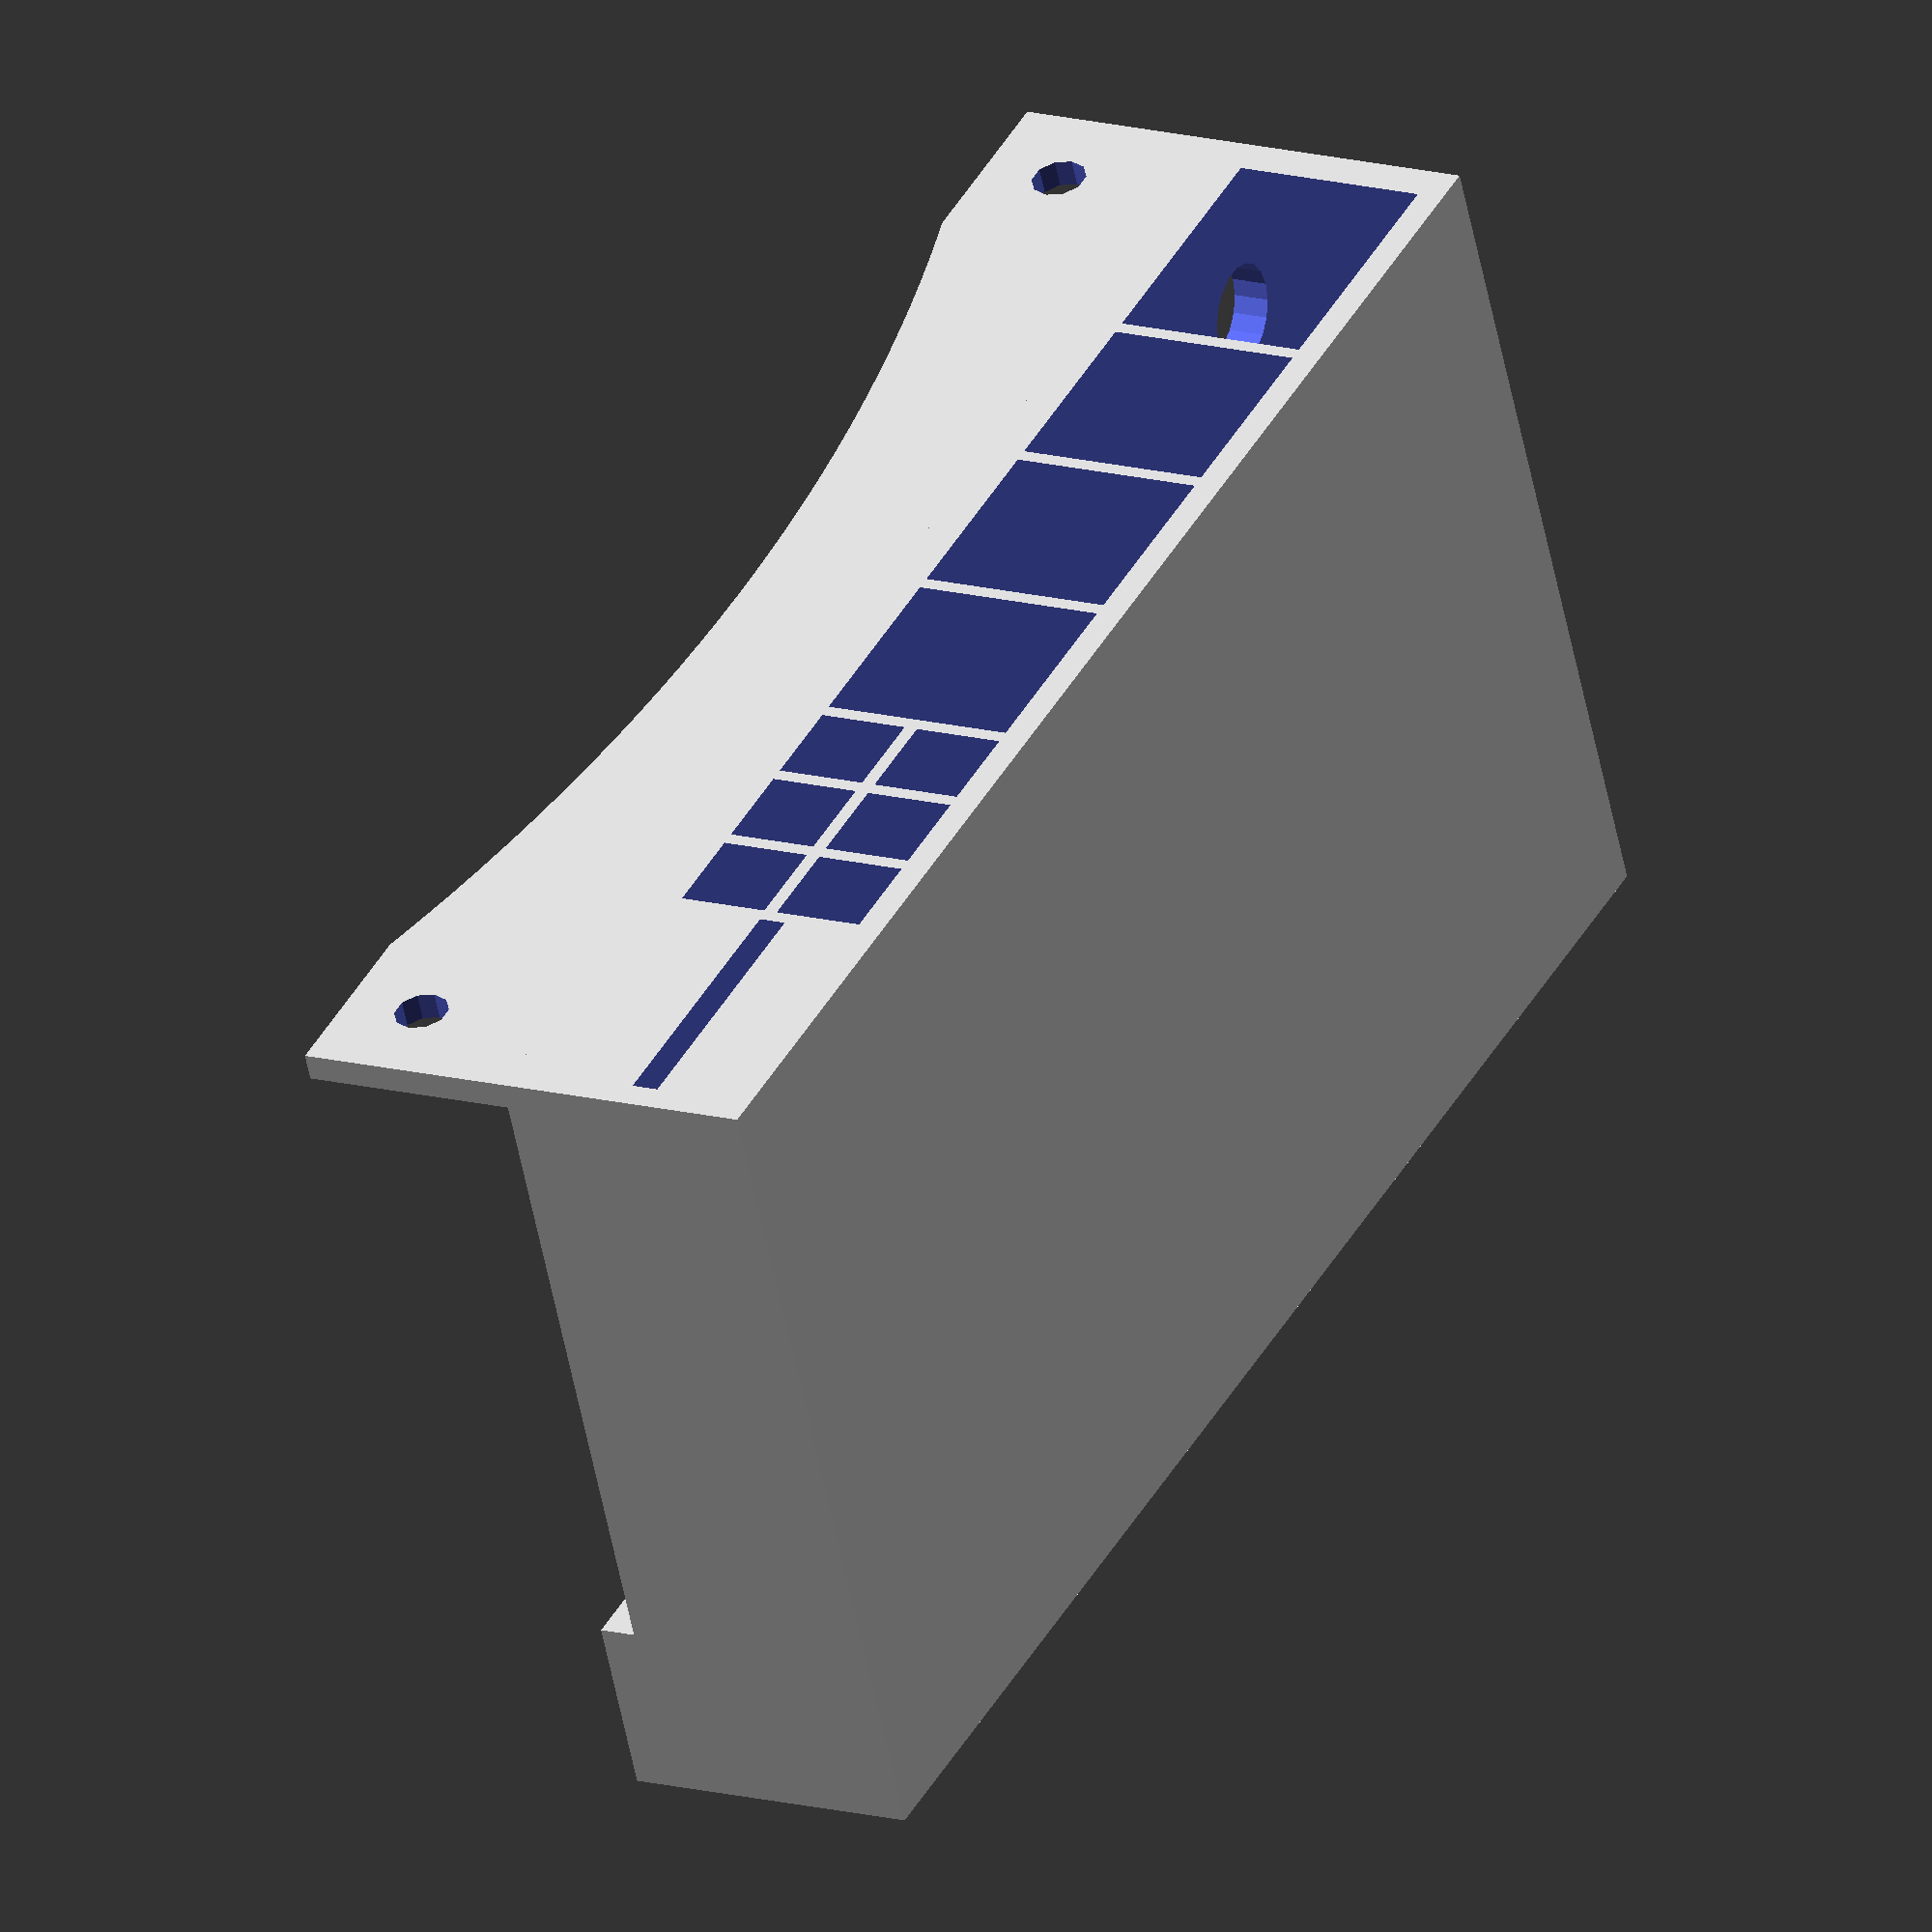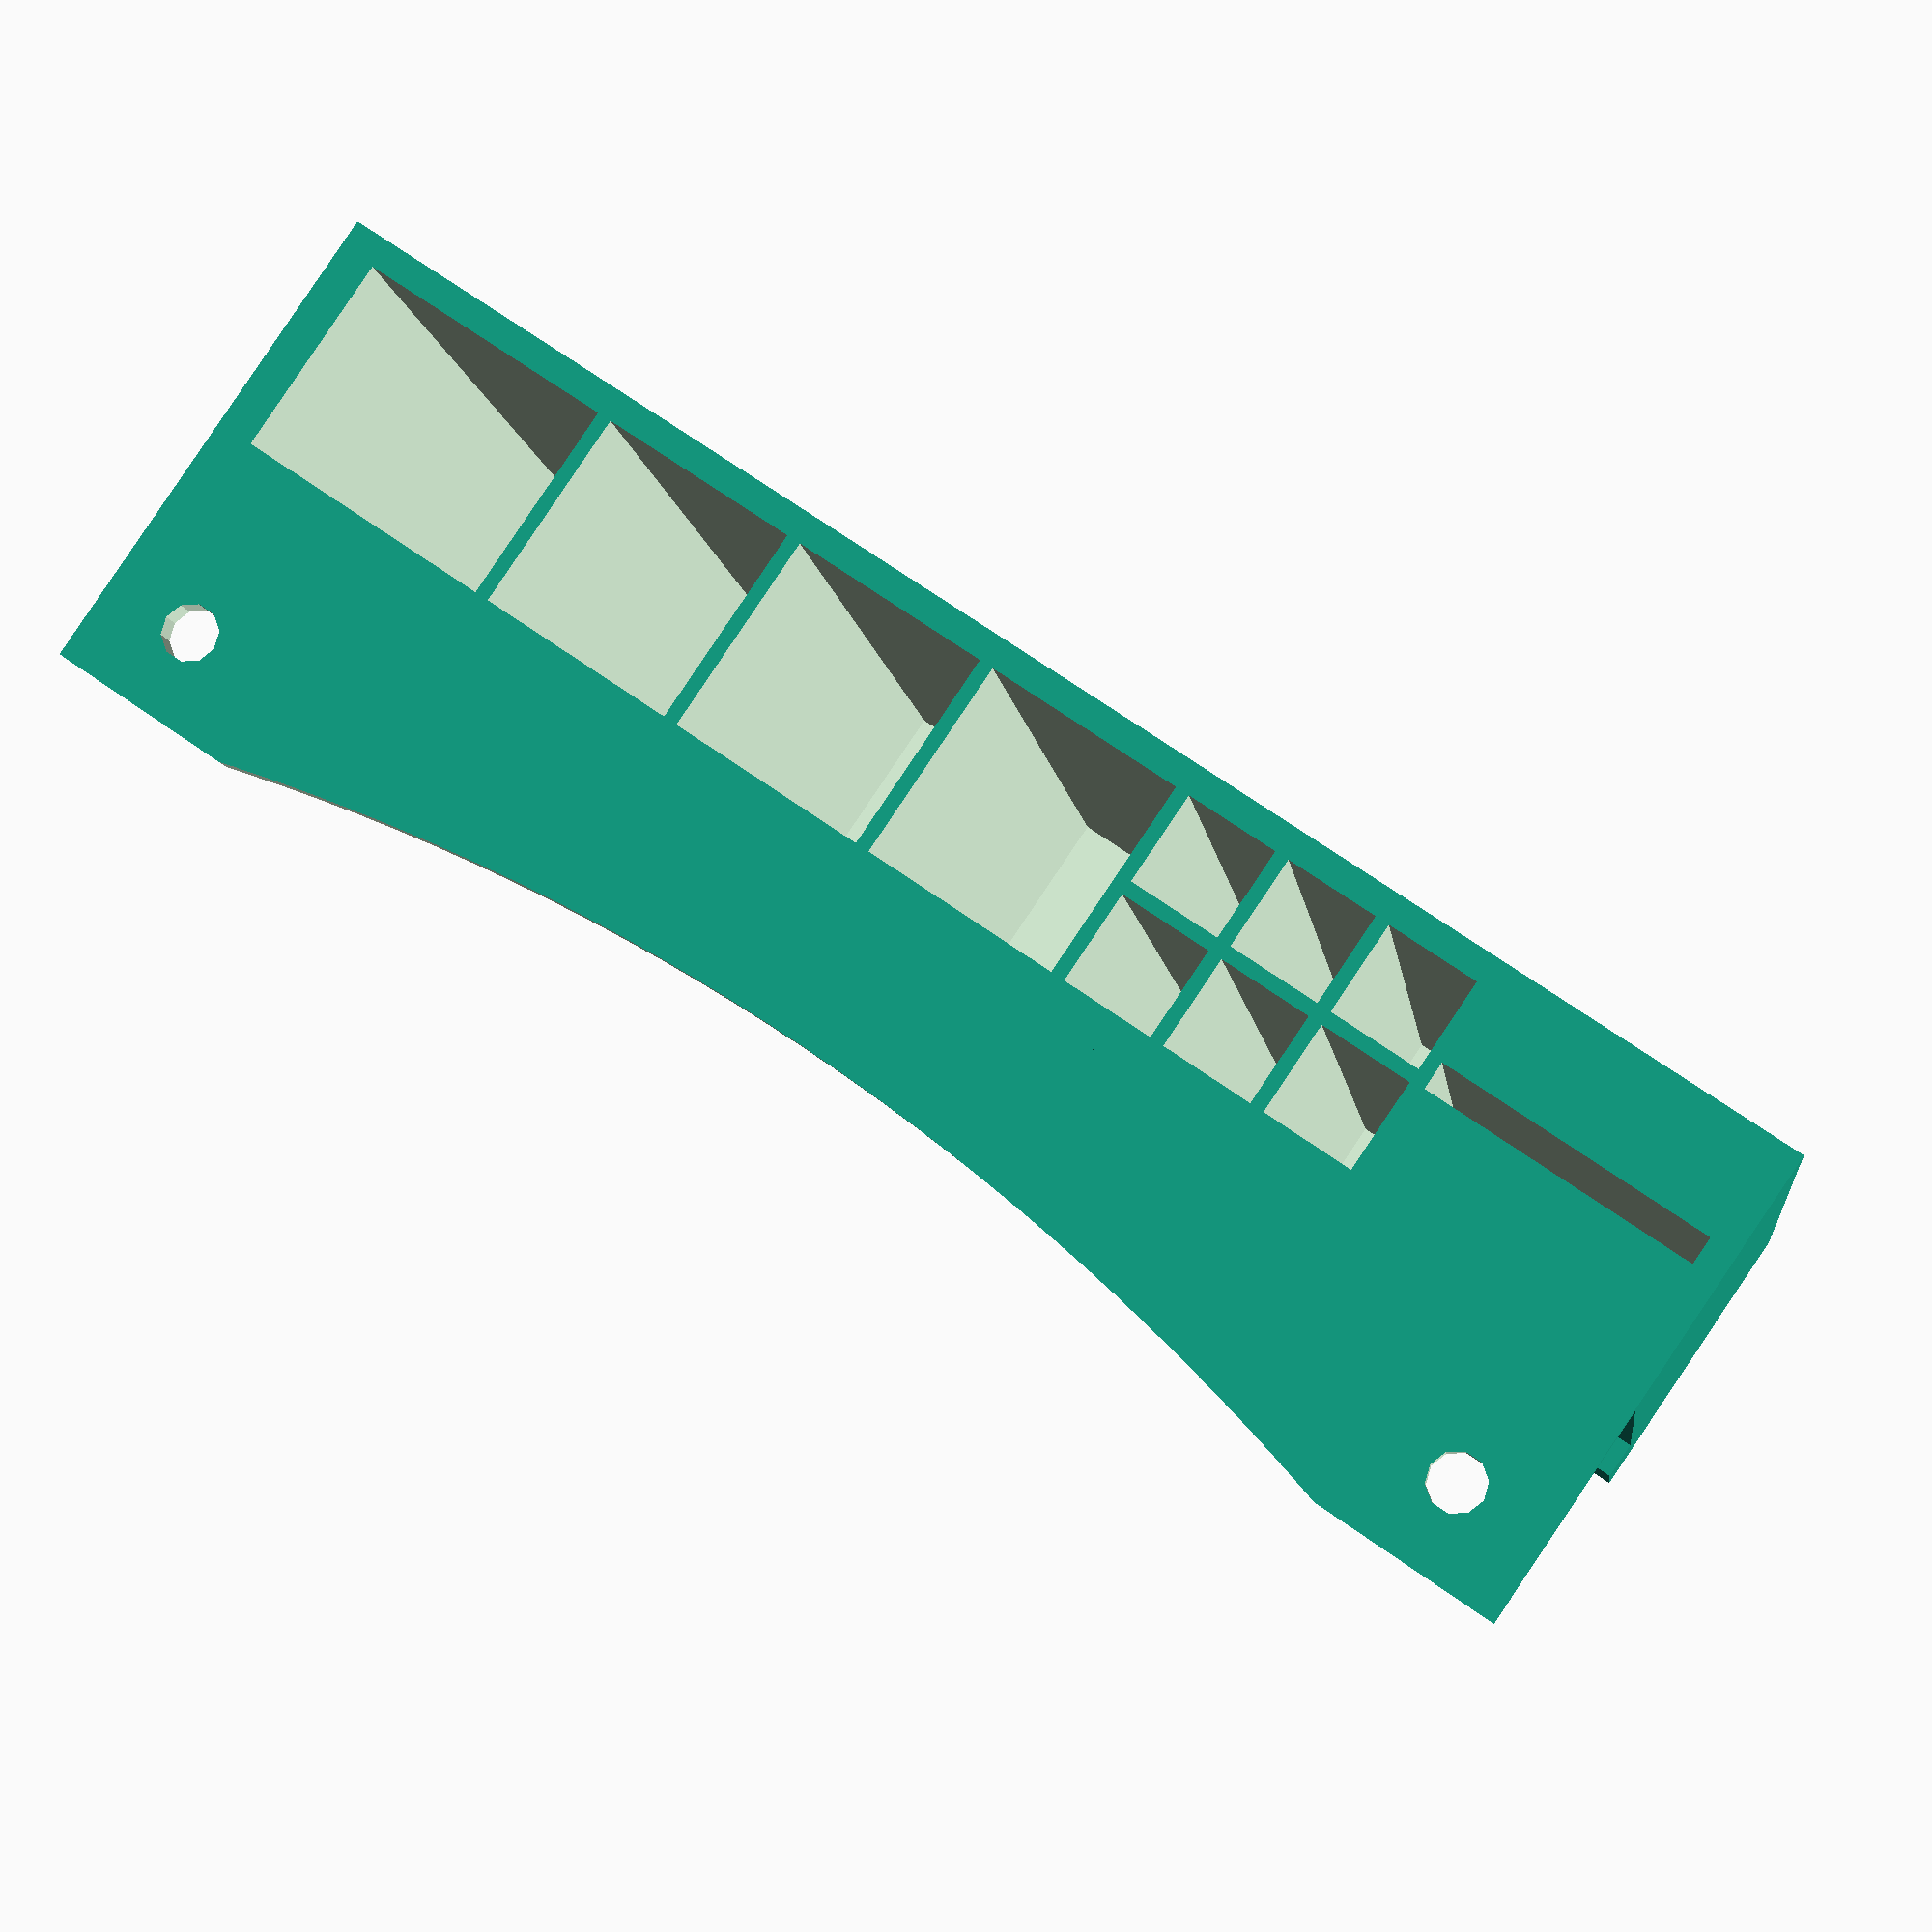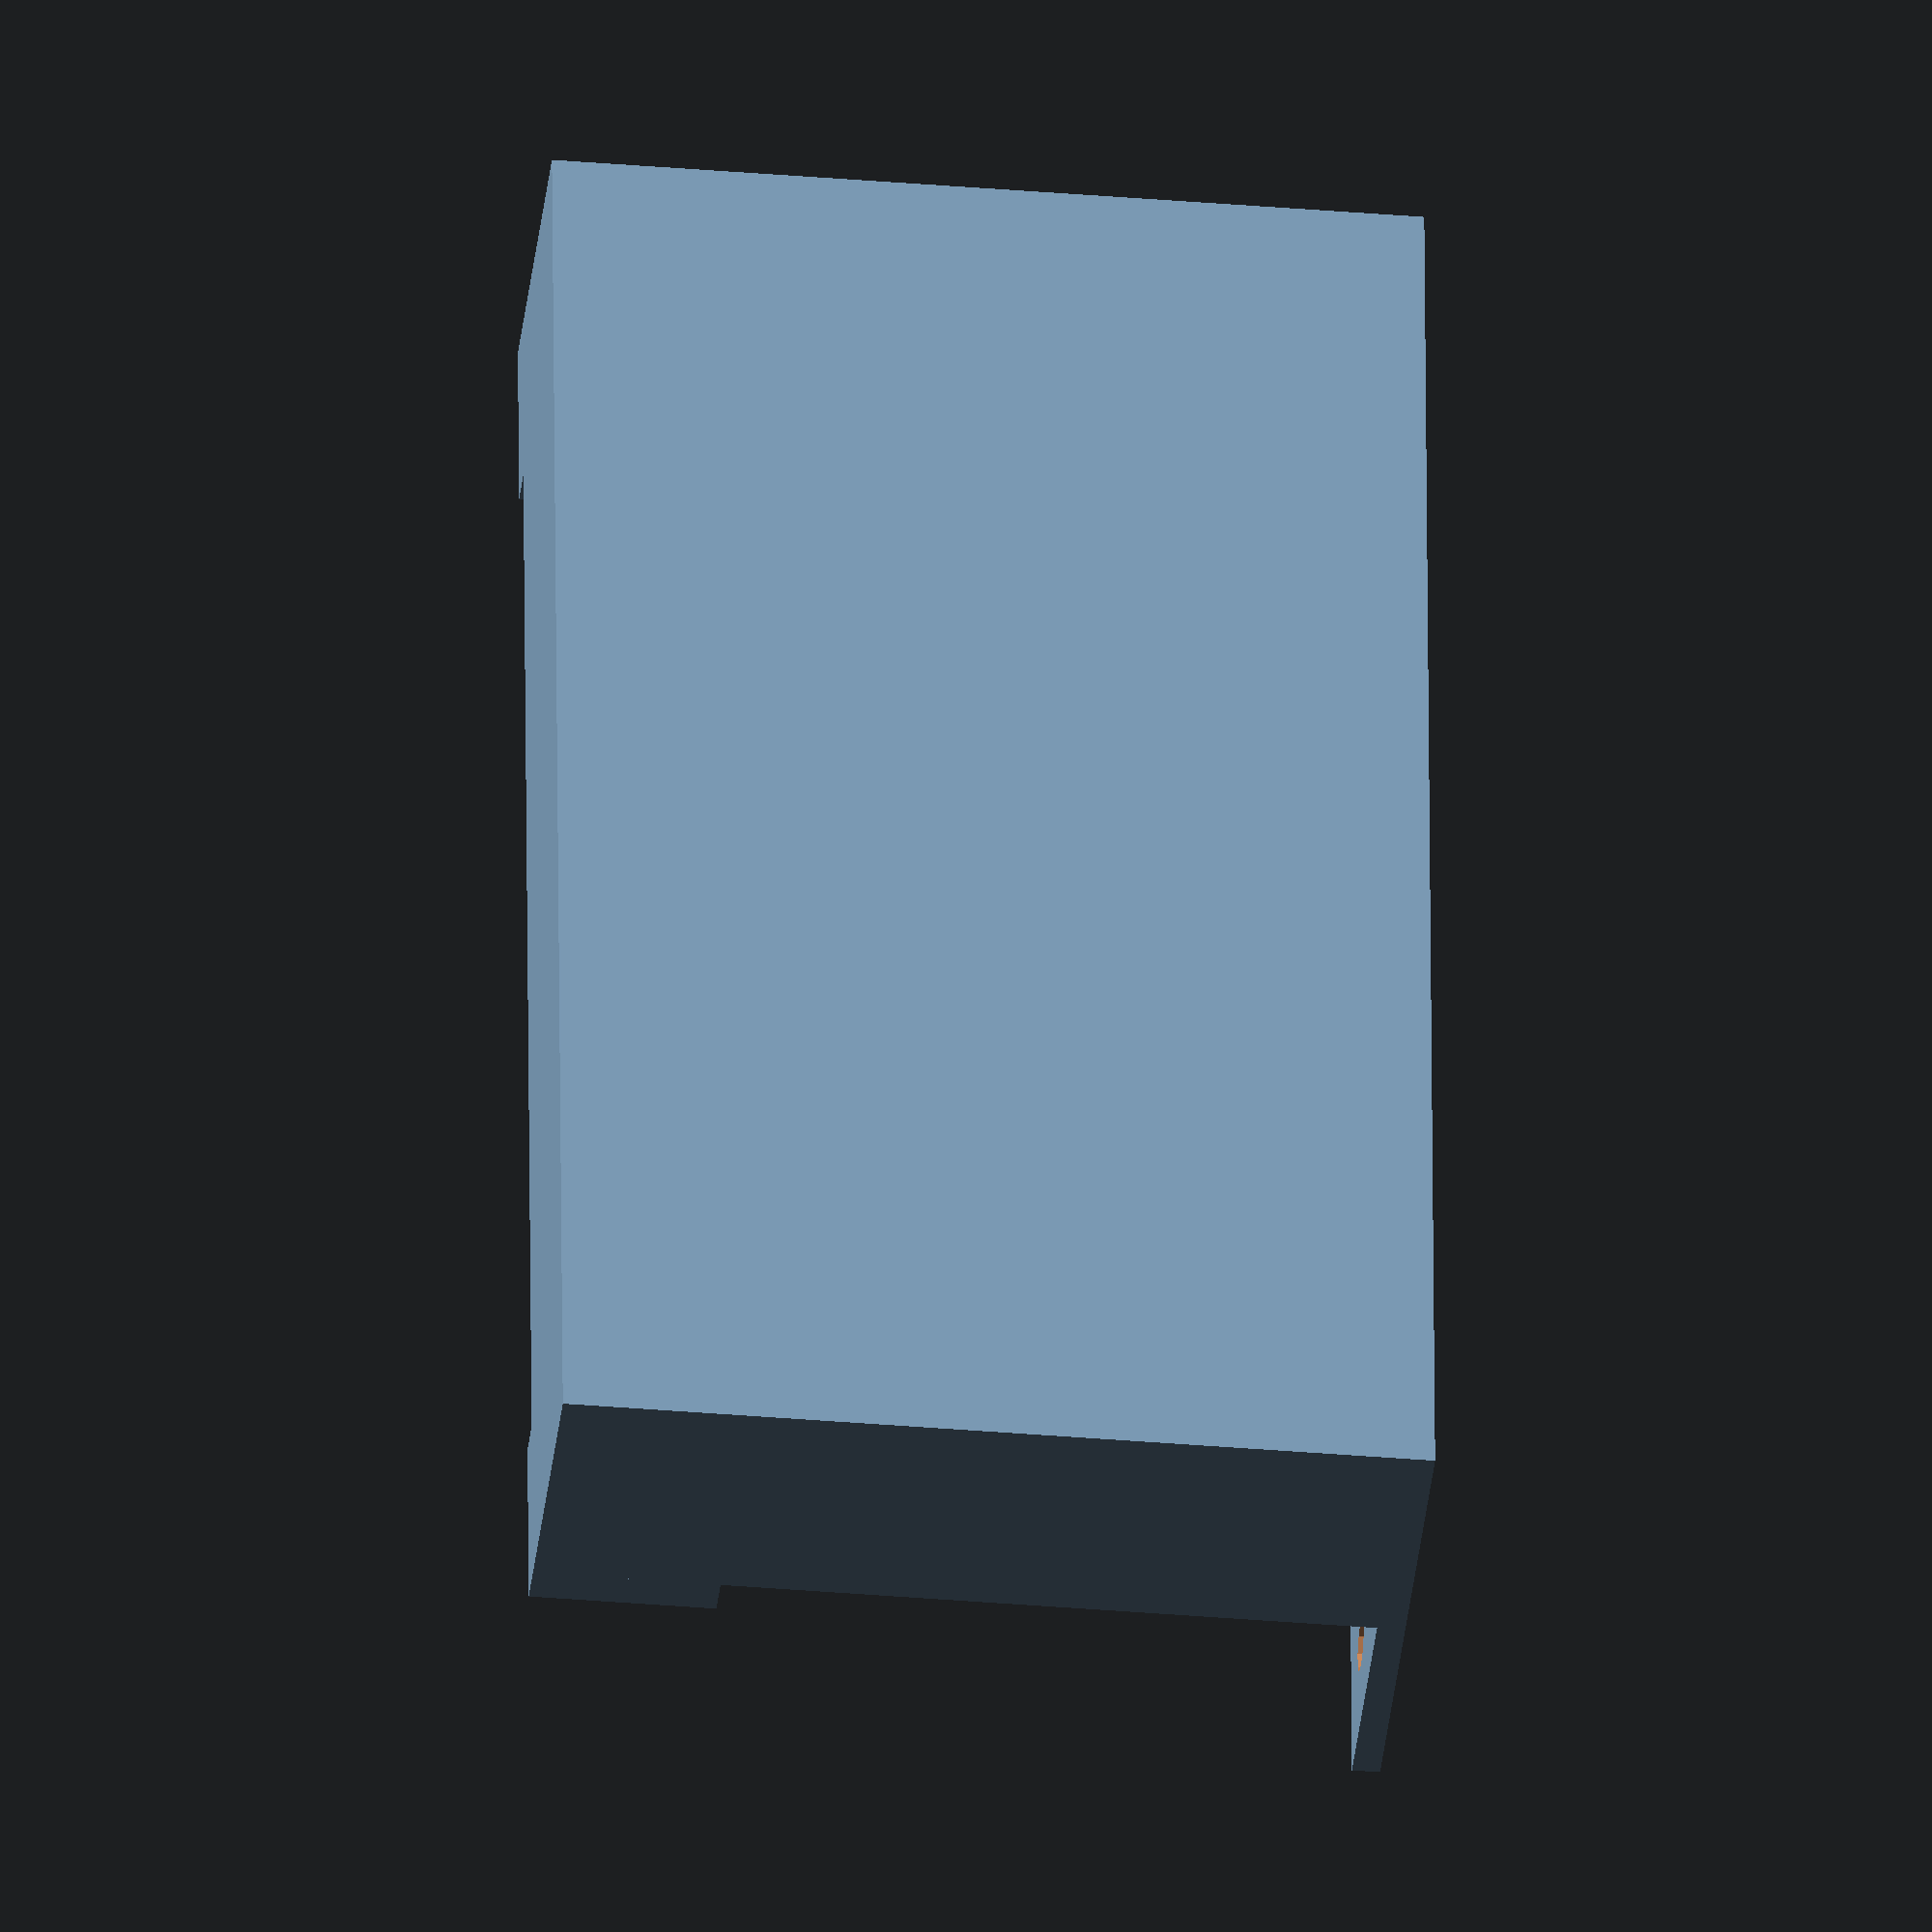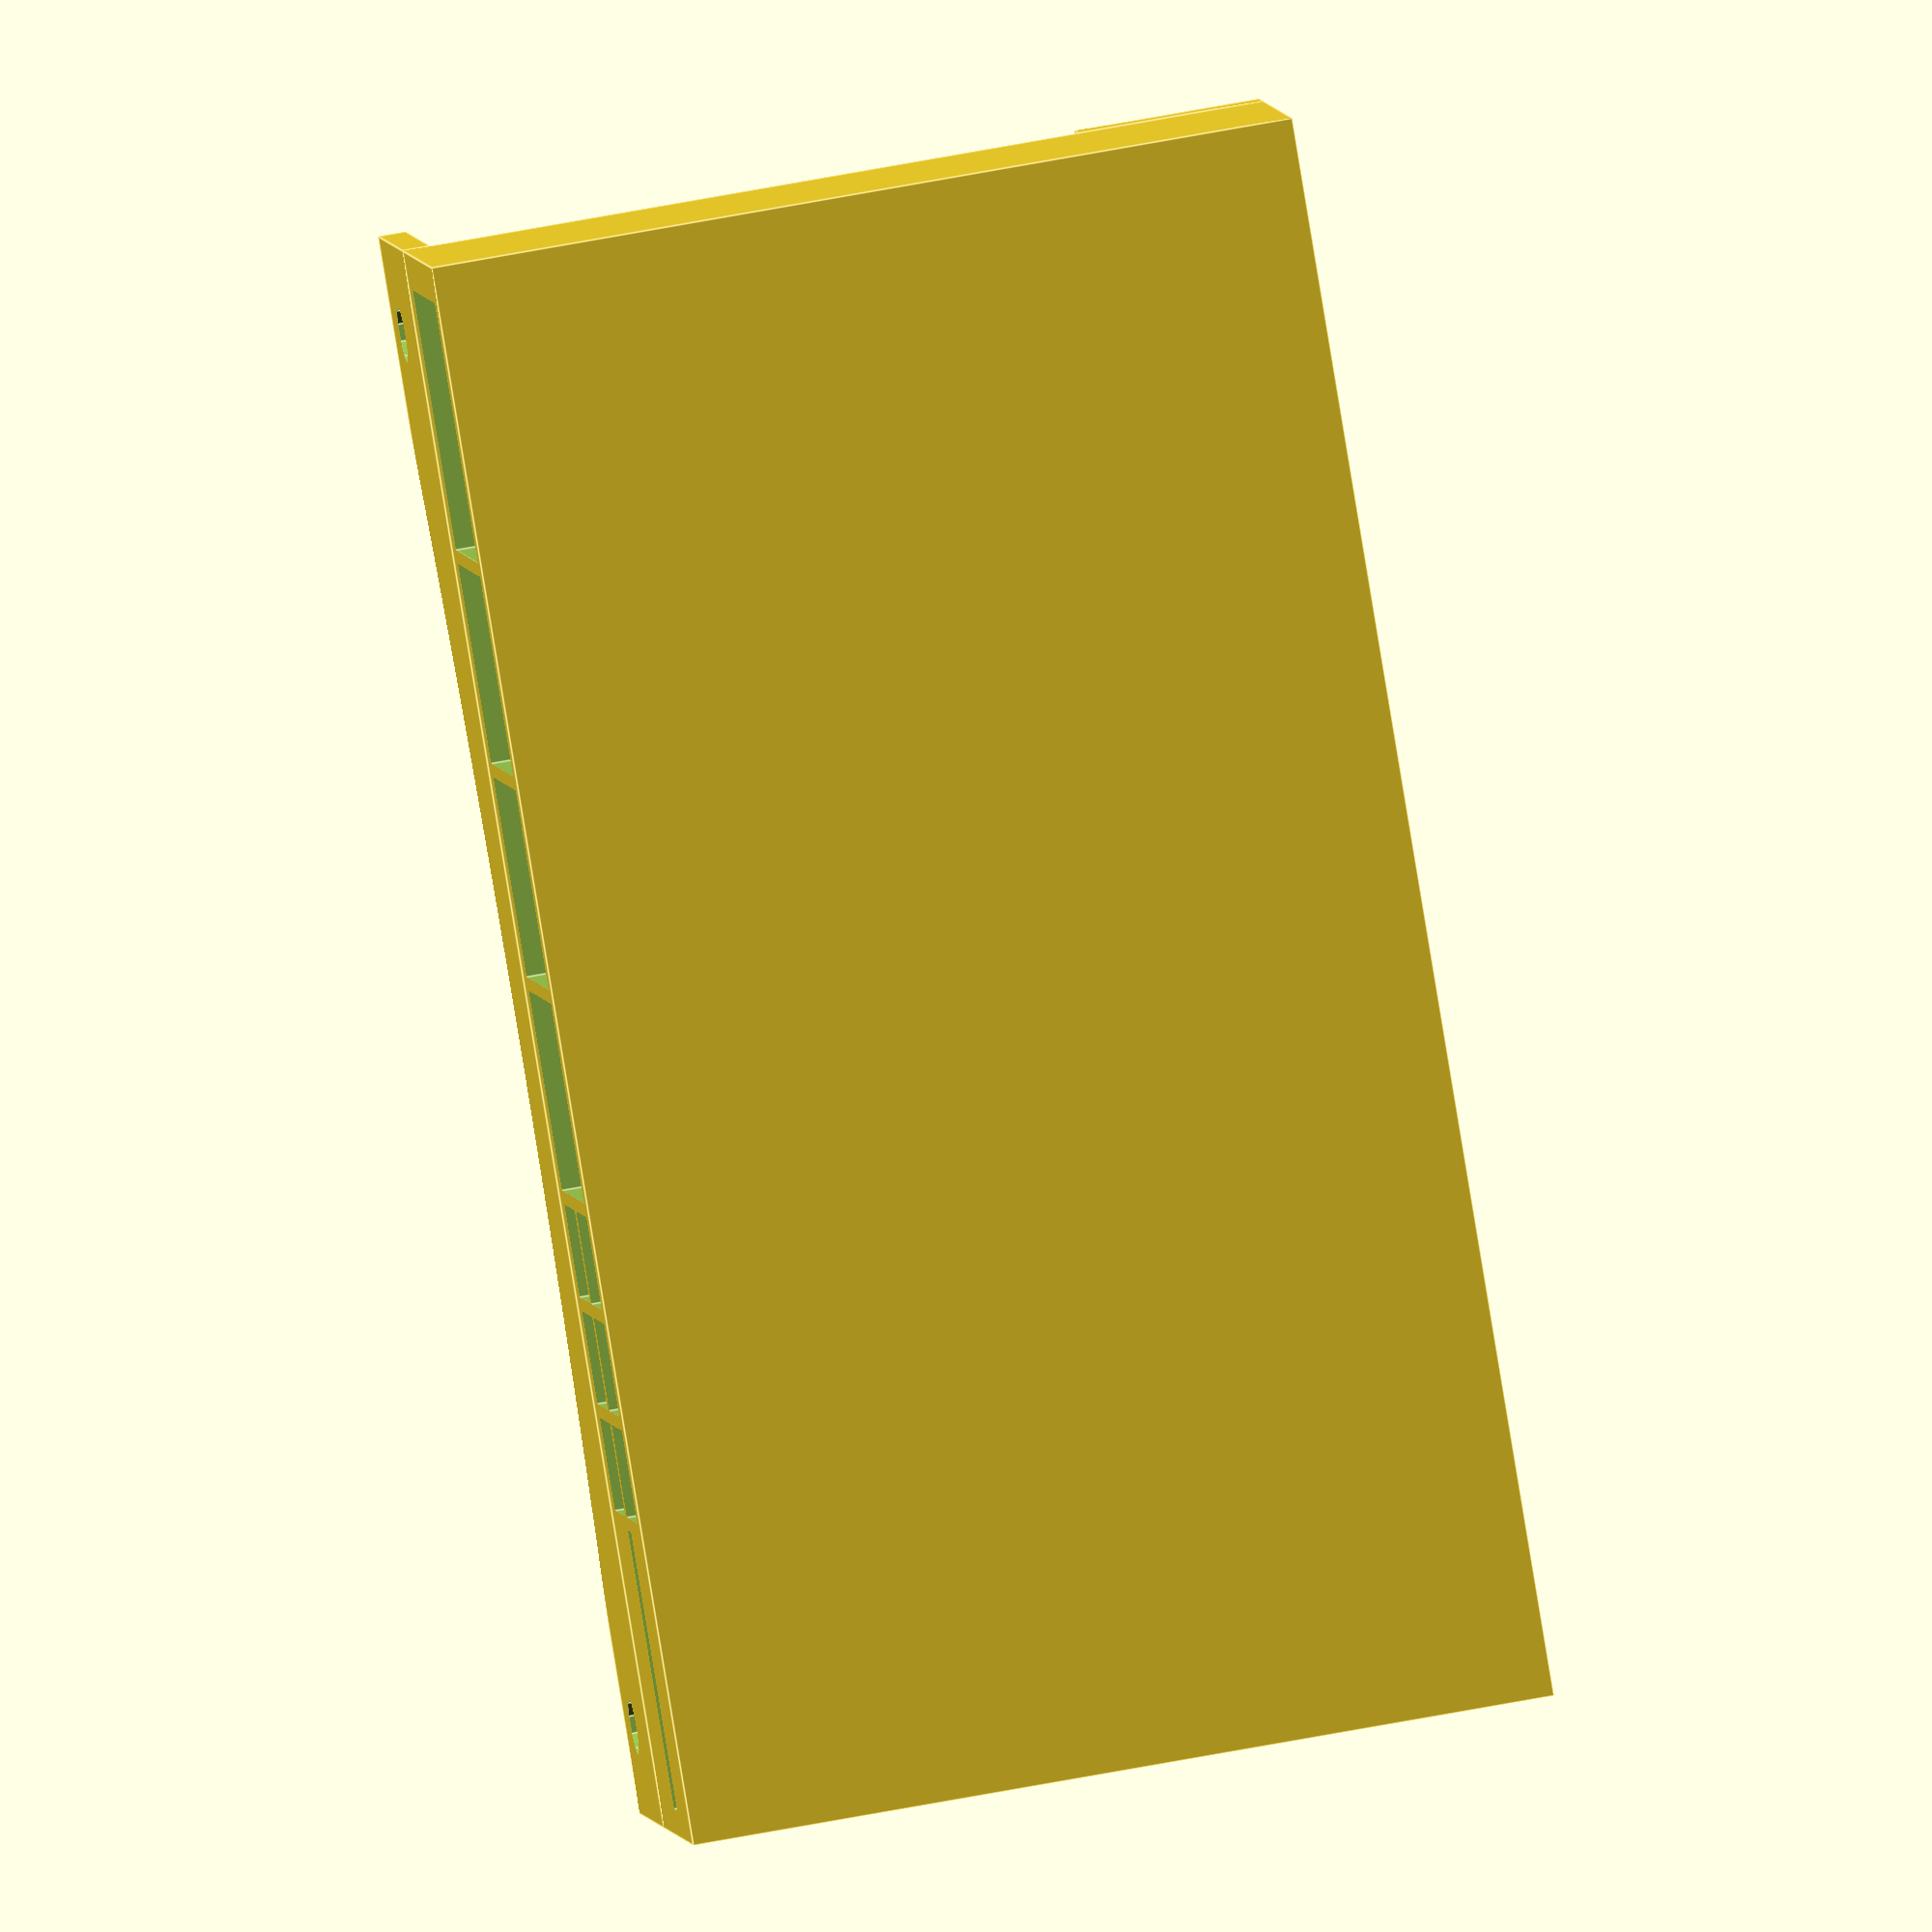
<openscad>
//Height
h=90; //[10:250]

//Knife compartments?
knife=1; //[yes=1, no=0]

//Number of small (10x10mm) compartments
small=6; //[0:28]

//Number of big (20x20mm) compartments
big=3; //[0:11]


/* [Hidden] */
//Thilness of the box. Do not modifie this now, may be use in future release.
e=28.5; //[26.5]


rotate([90,0,0])union()
{
	difference()
	{
		union()
		{
			translate([0,0,e])cube([170,3,24]);
			cube([170,h+3,e]);
		}
		translate([170/2,-0.1,288.72])rotate([-90,0,0])cylinder(r=245,h=3.2,$fs=0.1,$fa=1);
		translate([10,-0.1,43.5])rotate([-90,0,0])cylinder(r=3,h=3.2);
		translate([160,-0.1,43.5])rotate([-90,0,0])cylinder(r=3,h=3.2);
		translate([10,15,e-9])cylinder(r=11/2, h=10.1);
		translate([10,15,e-7])cylinder(r=11/2, h=7.1);
		translate([160,15,e-7])cylinder(r=11/2, h=7.1);
		if(knife)
		{
			translate([3,-0.2,11.25])cube([30,h+0.1,3]);
		}
	

		if(small!=0)for (i = [0:small/2-1])
		{
			translate([3+knife*31.5+i*11.5, -0.2,3])cube([10,h+0.1,10]);
			translate([3+knife*31.5+i*11.5, -0.2,14.5])cube([10,h+0.1,10]);
		}

		if(big!=0)for(i=[small/2:small/2+big-1])
		{
			translate([3+knife*31.5+(small/2)*11.5+(i-small/2)*23, -0.2,3])cube([21.5,h+0.1,21.5]);
		}
	
		translate([3+knife*31.5+(small/2)*11.5+(small/2+big-small/2)*23, -0.1,3])cube([168-(3+knife*31.5+(small/2)*11.5+(small/2+big-small/2)*23)-2,h+0.1,21.5]);
	}
	translate([0,h+3-20,e])cube([20,20,4]);
	translate([170-20,h+3-20,e])cube([20,20,4]);
}


</openscad>
<views>
elev=54.4 azim=242.7 roll=191.0 proj=o view=wireframe
elev=8.3 azim=325.7 roll=187.3 proj=p view=wireframe
elev=35.7 azim=86.5 roll=83.6 proj=o view=wireframe
elev=299.4 azim=326.4 roll=258.7 proj=o view=edges
</views>
